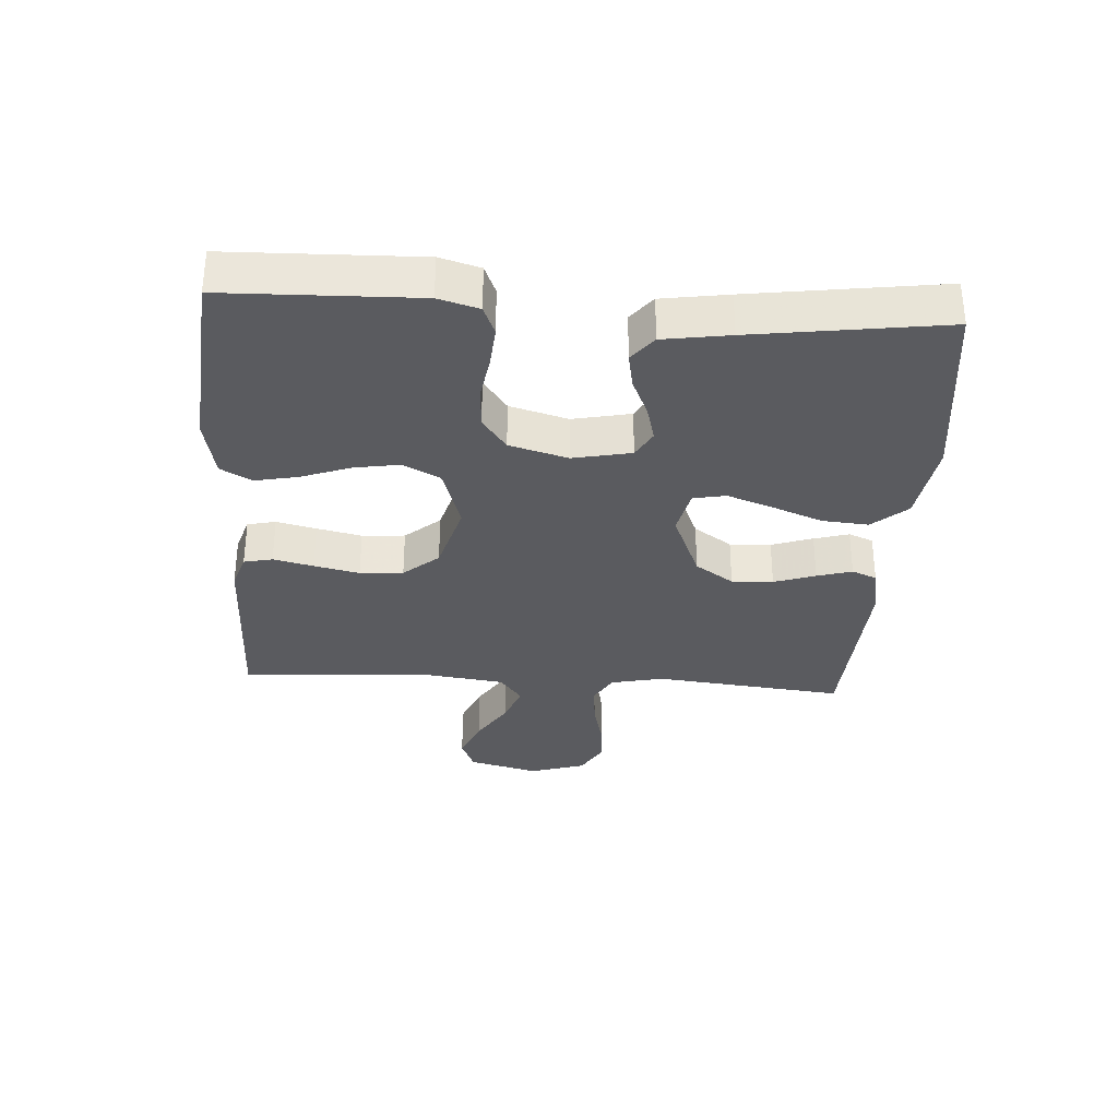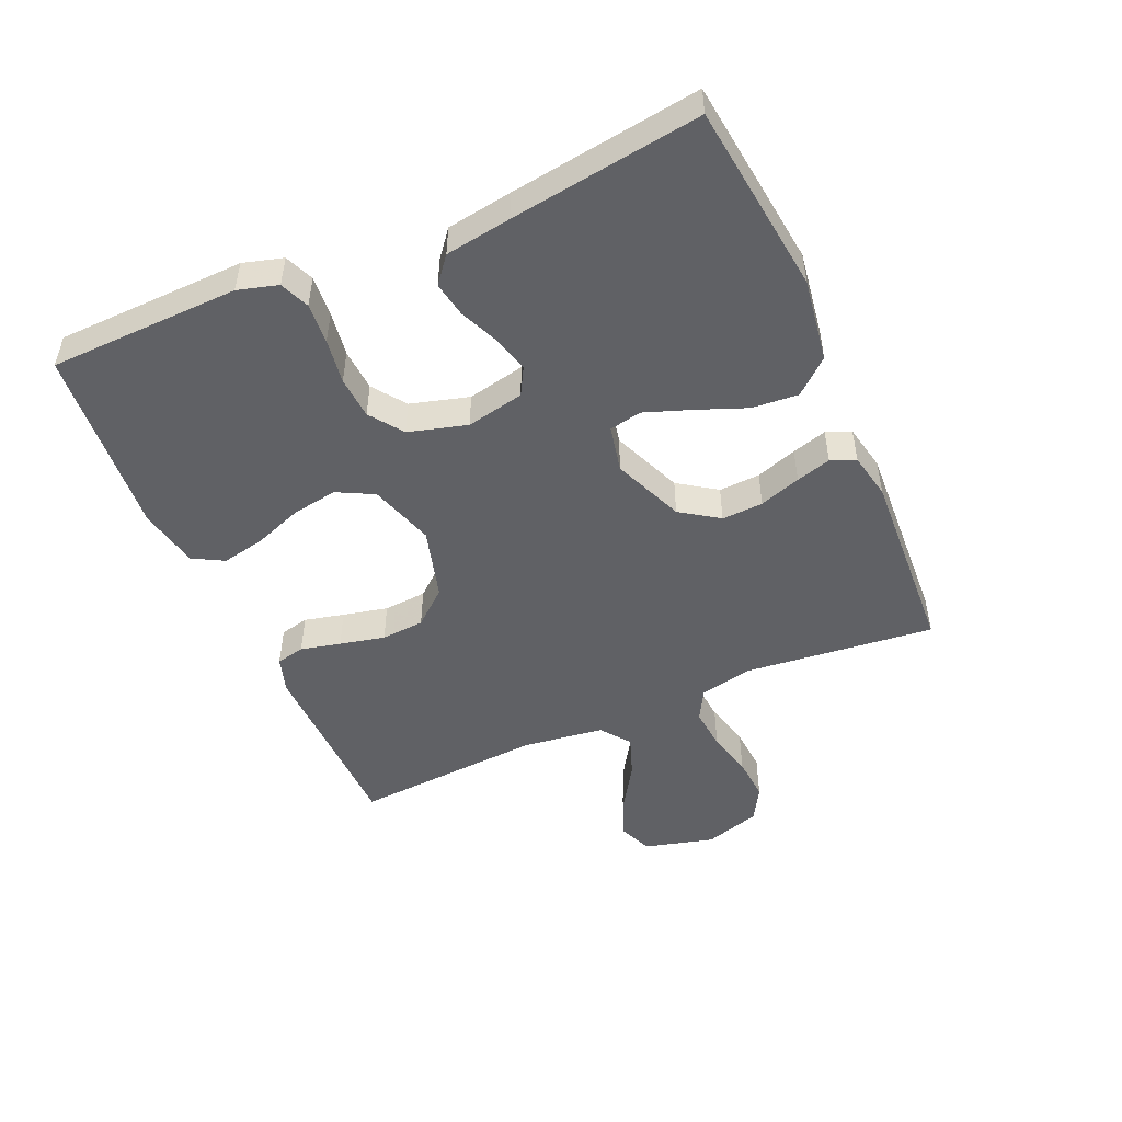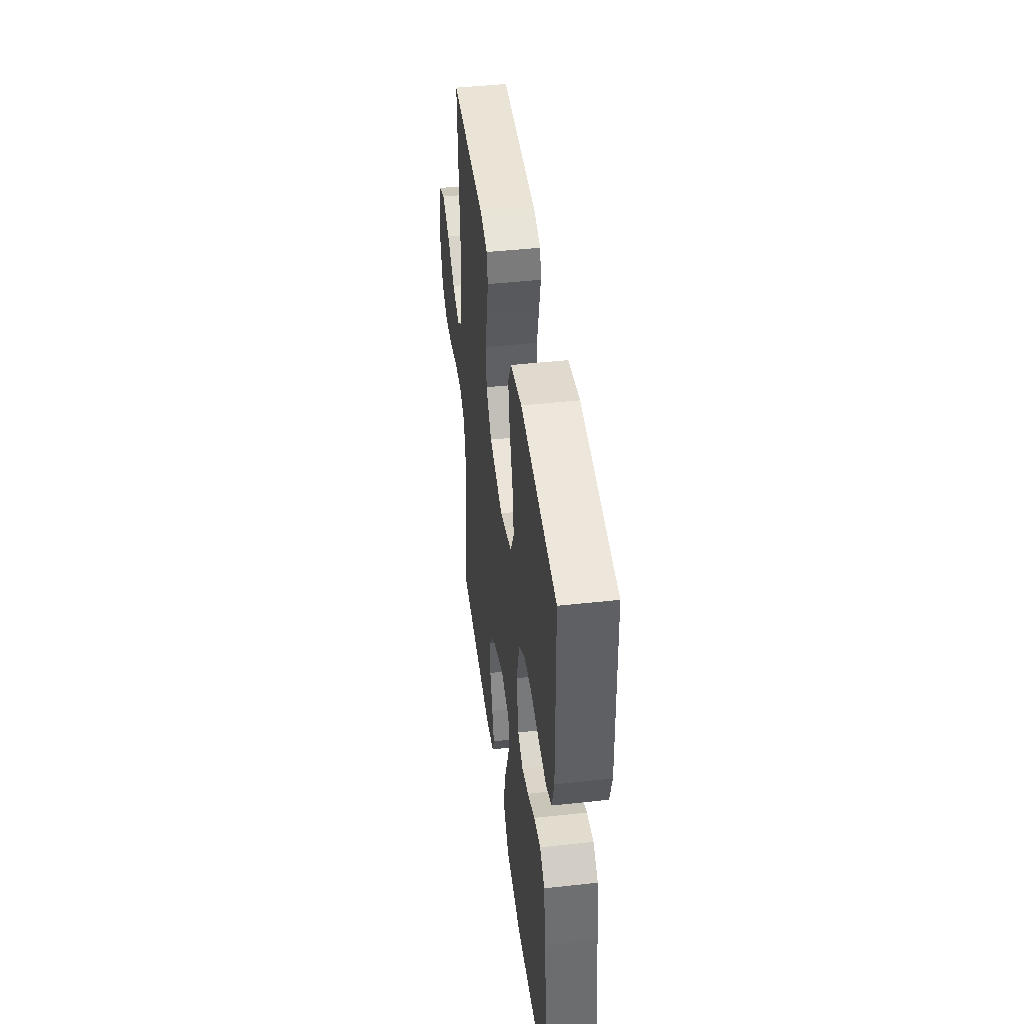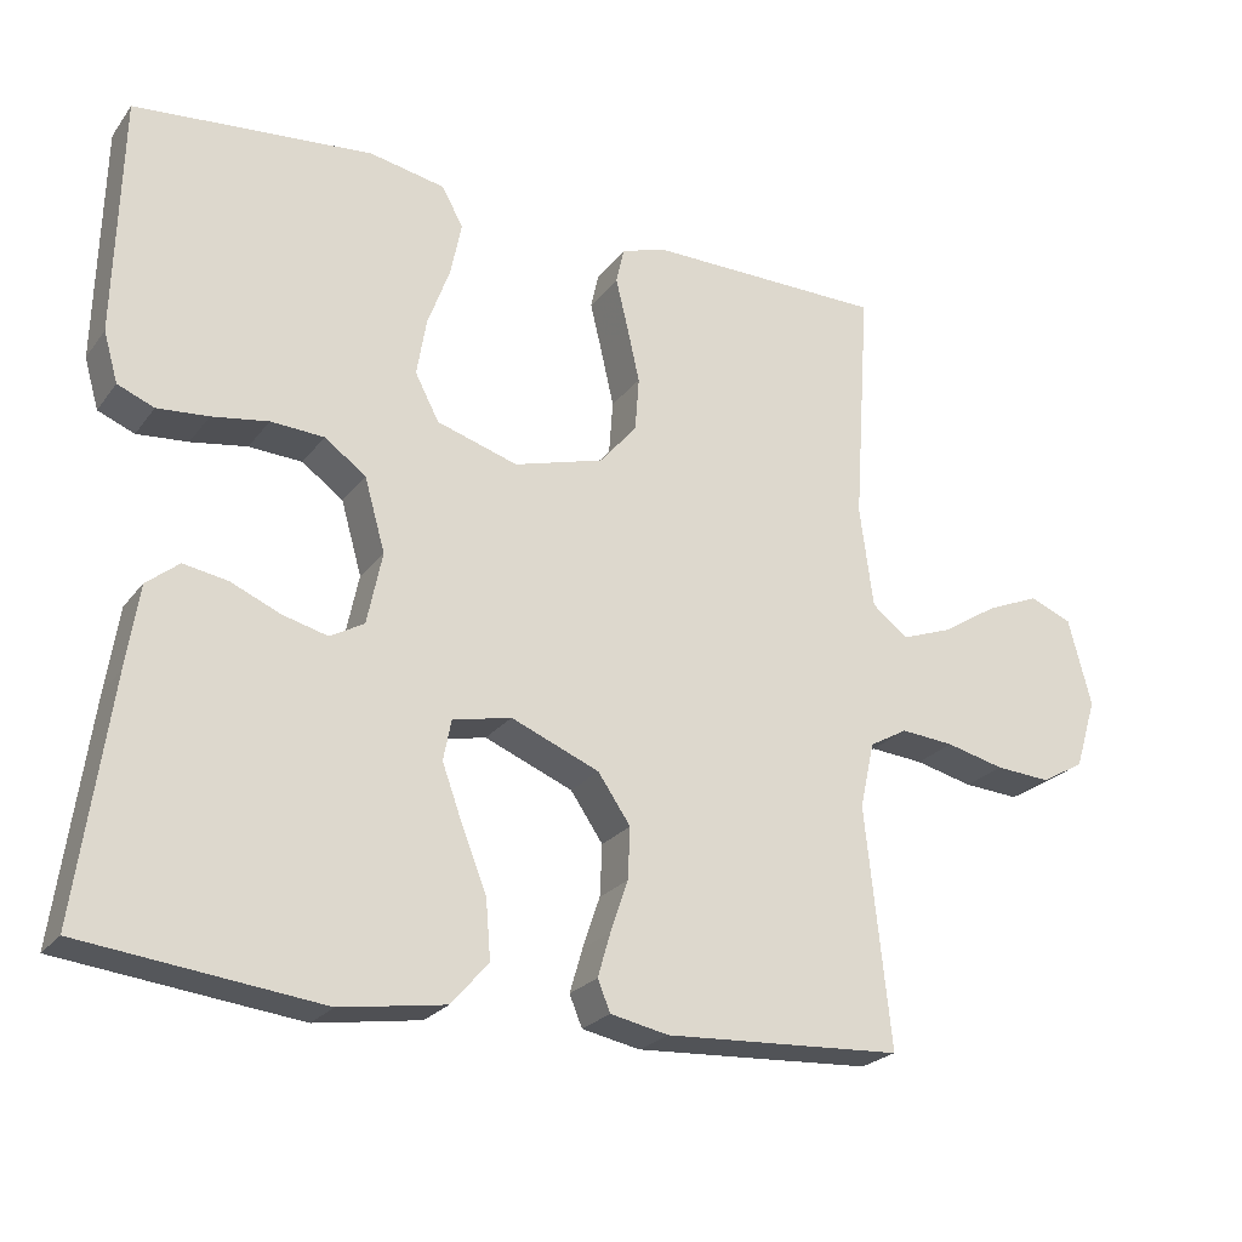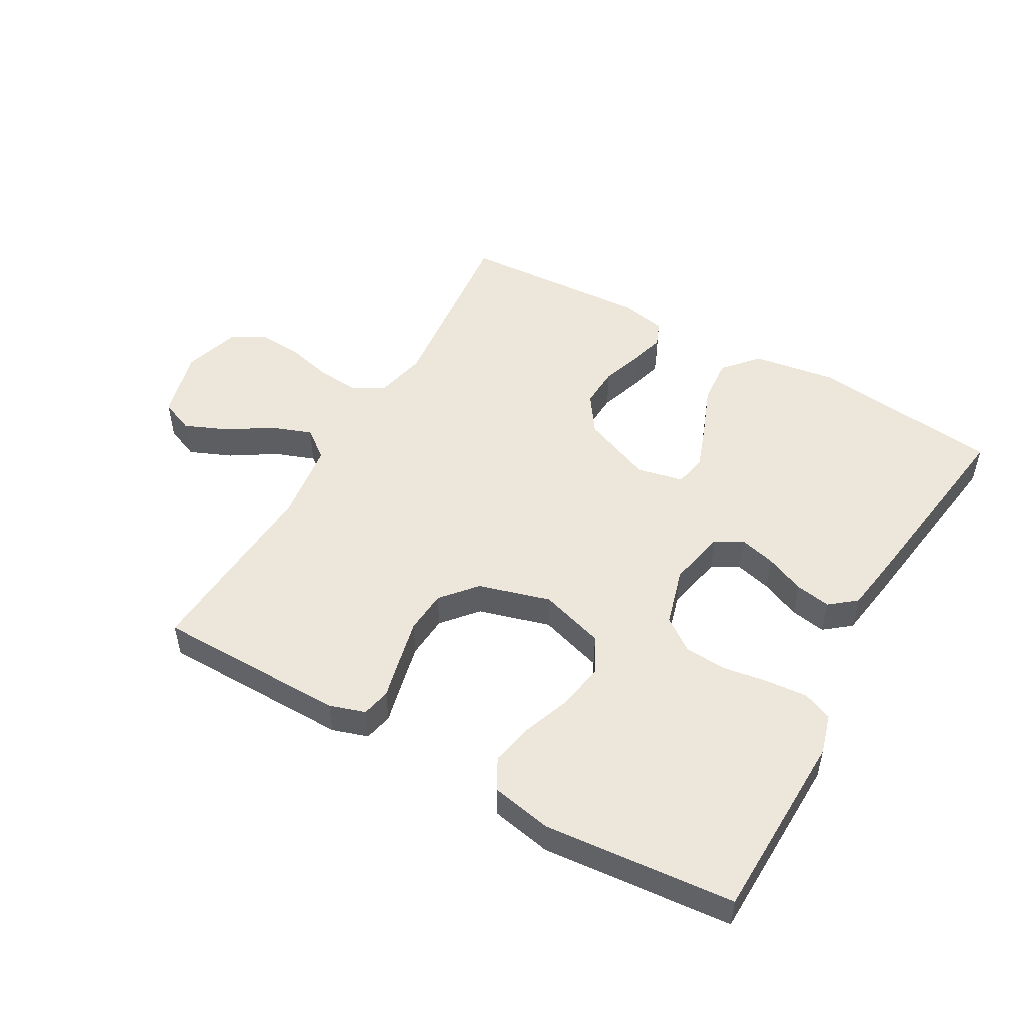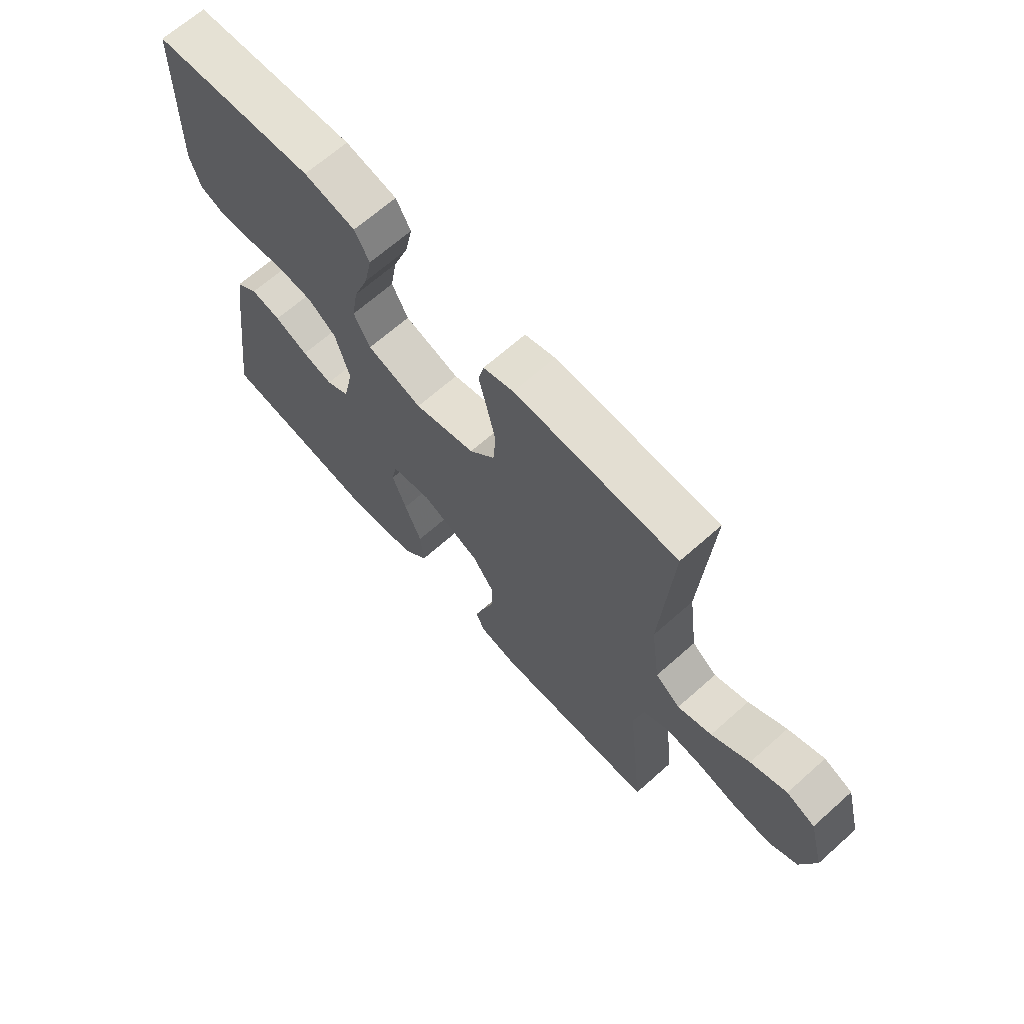
<metadata>
{"format":"obj","ext":"obj","renderer":"f3d","projection":"perspective","resolution":1024,"background":"white","views":[{"elev":-32.8,"azim":86.3,"up":"+Y"},{"elev":-49.4,"azim":113.7,"up":"+Y"},{"elev":44.6,"azim":82.7,"up":"+Z"},{"elev":-23.7,"azim":152.5,"up":"+Z"},{"elev":50.5,"azim":29.5,"up":"+Y"},{"elev":67.0,"azim":-131.7,"up":"+Z"}]}
</metadata>
<code>
v 0.5 0.07 -0.5
v 0.2 0.07 -0.536
v 0.068 0.07 -0.516
v 0.021 0.07 -0.462
v 0.027 0.07 -0.389
v 0.058 0.07 -0.31
v 0.084 0.07 -0.238
v 0.074 0.07 -0.187
v 0 0.07 -0.171
v -0.111 0.07 -0.217
v -0.152 0.07 -0.277
v -0.149 0.07 -0.342
v -0.127 0.07 -0.407
v -0.111 0.07 -0.462
v -0.127 0.07 -0.501
v -0.2 0.07 -0.516
v -0.5 0.07 -0.5
v -0.468 0.07 -0.2
v -0.486 0.07 -0.117
v -0.534 0.07 -0.09
v -0.601 0.07 -0.096
v -0.674 0.07 -0.114
v -0.744 0.07 -0.119
v -0.798 0.07 -0.088
v -0.825 0.07 0
v -0.796 0.07 0.11
v -0.743 0.07 0.132
v -0.676 0.07 0.104
v -0.606 0.07 0.06
v -0.543 0.07 0.037
v -0.497 0.07 0.072
v -0.48 0.07 0.2
v -0.5 0.07 0.5
v -0.2 0.07 0.504
v -0.144 0.07 0.486
v -0.134 0.07 0.441
v -0.149 0.07 0.378
v -0.165 0.07 0.307
v -0.16 0.07 0.239
v -0.113 0.07 0.184
v 0 0.07 0.152
v 0.102 0.07 0.184
v 0.132 0.07 0.242
v 0.12 0.07 0.314
v 0.092 0.07 0.39
v 0.078 0.07 0.458
v 0.105 0.07 0.507
v 0.2 0.07 0.526
v 0.5 0.07 0.5
v 0.508 0.07 0.2
v 0.49 0.07 0.137
v 0.444 0.07 0.118
v 0.38 0.07 0.123
v 0.309 0.07 0.134
v 0.242 0.07 0.13
v 0.19 0.07 0.092
v 0.164 0.07 0
v 0.183 0.07 -0.091
v 0.226 0.07 -0.115
v 0.283 0.07 -0.1
v 0.345 0.07 -0.073
v 0.401 0.07 -0.063
v 0.442 0.07 -0.096
v 0.458 0.07 -0.2
v 0.5 0 -0.5
v 0.2 0 -0.536
v 0.068 0 -0.516
v 0.021 0 -0.462
v 0.027 0 -0.389
v 0.058 0 -0.31
v 0.084 0 -0.238
v 0.074 0 -0.187
v 0 0 -0.171
v -0.111 0 -0.217
v -0.152 0 -0.277
v -0.149 0 -0.342
v -0.127 0 -0.407
v -0.111 0 -0.462
v -0.127 0 -0.501
v -0.2 0 -0.516
v -0.5 0 -0.5
v -0.468 0 -0.2
v -0.486 0 -0.117
v -0.534 0 -0.09
v -0.601 0 -0.096
v -0.674 0 -0.114
v -0.744 0 -0.119
v -0.798 0 -0.088
v -0.825 0 0
v -0.796 0 0.11
v -0.743 0 0.132
v -0.676 0 0.104
v -0.606 0 0.06
v -0.543 0 0.037
v -0.497 0 0.072
v -0.48 0 0.2
v -0.5 0 0.5
v -0.2 0 0.504
v -0.144 0 0.486
v -0.134 0 0.441
v -0.149 0 0.378
v -0.165 0 0.307
v -0.16 0 0.239
v -0.113 0 0.184
v 0 0 0.152
v 0.102 0 0.184
v 0.132 0 0.242
v 0.12 0 0.314
v 0.092 0 0.39
v 0.078 0 0.458
v 0.105 0 0.507
v 0.2 0 0.526
v 0.5 0 0.5
v 0.508 0 0.2
v 0.49 0 0.137
v 0.444 0 0.118
v 0.38 0 0.123
v 0.309 0 0.134
v 0.242 0 0.13
v 0.19 0 0.092
v 0.164 0 0
v 0.183 0 -0.091
v 0.226 0 -0.115
v 0.283 0 -0.1
v 0.345 0 -0.073
v 0.401 0 -0.063
v 0.442 0 -0.096
v 0.458 0 -0.2
f 4 5 6
f 3 4 6
f 2 3 6
f 1 2 6
f 64 1 6
f 63 64 6
f 62 63 6
f 61 62 6
f 60 61 6
f 59 60 6 7
f 58 59 7 8
f 57 58 8 9
f 56 57 9 10
f 52 53 54
f 51 52 54
f 50 51 54
f 49 50 54
f 48 49 54
f 47 48 54
f 46 47 54
f 45 46 54
f 44 45 54
f 43 44 54 55
f 42 43 55 56
f 35 36 37
f 34 35 37
f 33 34 37
f 32 33 37
f 31 32 37 38
f 30 31 38 39
f 27 28 29
f 26 27 29
f 25 26 29
f 24 25 29
f 23 24 29
f 22 23 29
f 21 22 29
f 20 21 29 30
f 30 39 40
f 20 30 40
f 19 20 40
f 16 17 18
f 15 16 18
f 14 15 18
f 13 14 18
f 12 13 18
f 11 12 18 19
f 41 42 56 10
f 19 40 41
f 11 19 41
f 10 11 41
f 70 69 68
f 70 68 67
f 70 67 66
f 70 66 65
f 70 65 128
f 70 128 127
f 70 127 126
f 70 126 125
f 70 125 124
f 71 70 124 123
f 72 71 123 122
f 73 72 122 121
f 74 73 121 120
f 118 117 116
f 118 116 115
f 118 115 114
f 118 114 113
f 118 113 112
f 118 112 111
f 118 111 110
f 118 110 109
f 118 109 108
f 119 118 108 107
f 120 119 107 106
f 101 100 99
f 101 99 98
f 101 98 97
f 101 97 96
f 102 101 96 95
f 103 102 95 94
f 93 92 91
f 93 91 90
f 93 90 89
f 93 89 88
f 93 88 87
f 93 87 86
f 93 86 85
f 94 93 85 84
f 104 103 94
f 104 94 84
f 104 84 83
f 82 81 80
f 82 80 79
f 82 79 78
f 82 78 77
f 82 77 76
f 83 82 76 75
f 74 120 106 105
f 105 104 83
f 105 83 75
f 105 75 74
f 1 65 66 2
f 2 66 67 3
f 3 67 68 4
f 4 68 69 5
f 5 69 70 6
f 6 70 71 7
f 7 71 72 8
f 8 72 73 9
f 9 73 74 10
f 10 74 75 11
f 11 75 76 12
f 12 76 77 13
f 13 77 78 14
f 14 78 79 15
f 15 79 80 16
f 16 80 81 17
f 17 81 82 18
f 18 82 83 19
f 19 83 84 20
f 20 84 85 21
f 21 85 86 22
f 22 86 87 23
f 23 87 88 24
f 24 88 89 25
f 25 89 90 26
f 26 90 91 27
f 27 91 92 28
f 28 92 93 29
f 29 93 94 30
f 30 94 95 31
f 31 95 96 32
f 32 96 97 33
f 33 97 98 34
f 34 98 99 35
f 35 99 100 36
f 36 100 101 37
f 37 101 102 38
f 38 102 103 39
f 39 103 104 40
f 40 104 105 41
f 41 105 106 42
f 42 106 107 43
f 43 107 108 44
f 44 108 109 45
f 45 109 110 46
f 46 110 111 47
f 47 111 112 48
f 48 112 113 49
f 49 113 114 50
f 50 114 115 51
f 51 115 116 52
f 52 116 117 53
f 53 117 118 54
f 54 118 119 55
f 55 119 120 56
f 56 120 121 57
f 57 121 122 58
f 58 122 123 59
f 59 123 124 60
f 60 124 125 61
f 61 125 126 62
f 62 126 127 63
f 63 127 128 64
f 64 128 65 1

</code>
